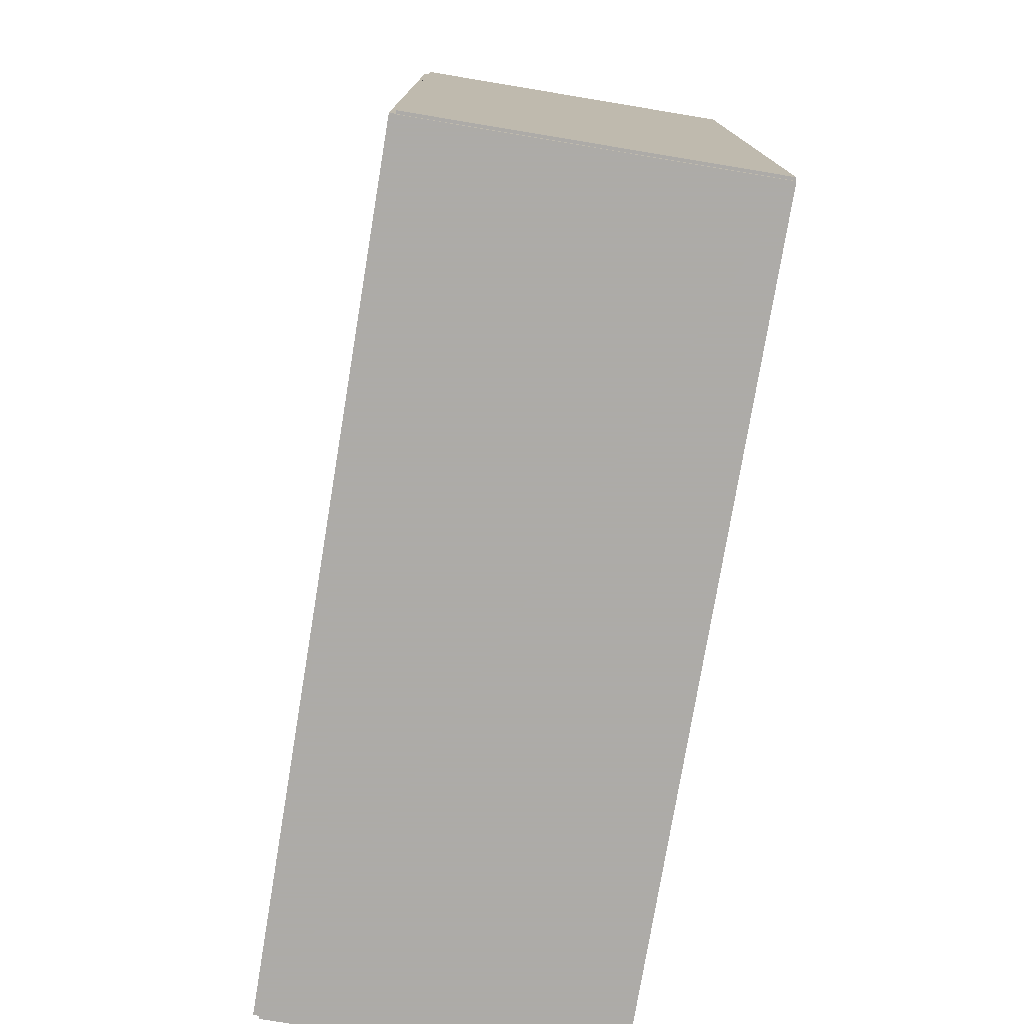
<metadata>
{"format":"obj","ext":"obj","renderer":"f3d","projection":"perspective","resolution":1024,"background":"white","views":[{"elev":-76.5,"azim":-9.4,"up":"+Z"}]}
</metadata>
<code>
v -0.08056 -0.1966 -0.002696
v -0.08056 -0.1966 0.002696
v -0.08056 0.1966 -0.002696
v -0.08056 0.1966 0.002696
v 0.08056 -0.1966 -0.002696
v 0.08056 -0.1966 0.002696
v 0.08056 0.1966 -0.002696
v 0.08056 0.1966 0.002696
v -0.07787 -0.1966 0
v -0.08326 -0.1966 0
v -0.07787 0.1966 0
v -0.08326 0.1966 0
v -0.07787 -0.1966 0.375
v -0.08326 -0.1966 0.375
v -0.07787 0.1966 0.375
v -0.08326 0.1966 0.375
v -0.08056 -0.1966 0.1848
v -0.08056 -0.1966 0.1902
v -0.08056 0.1966 0.1848
v -0.08056 0.1966 0.1902
v 0.08056 -0.1966 0.1848
v 0.08056 -0.1966 0.1902
v 0.08056 0.1966 0.1848
v 0.08056 0.1966 0.1902
v -0.08056 0.1952 0.375
v -0.08056 0.198 0.375
v -0.08056 0.1952 0
v -0.08056 0.198 0
v 0.08056 0.1952 0.375
v 0.08056 0.198 0.375
v 0.08056 0.1952 0
v 0.08056 0.198 0
v -0.08056 -0.1952 0
v -0.08056 -0.198 0
v -0.08056 -0.1952 0.375
v -0.08056 -0.198 0.375
v 0.08056 -0.1952 0
v 0.08056 -0.198 0
v 0.08056 -0.1952 0.375
v 0.08056 -0.198 0.375
v -0.08056 -0.1966 0.3723
v -0.08056 -0.1966 0.3777
v -0.08056 0.1966 0.3723
v -0.08056 0.1966 0.3777
v 0.08056 -0.1966 0.3723
v 0.08056 -0.1966 0.3777
v 0.08056 0.1966 0.3723
v 0.08056 0.1966 0.3777
v -0.003496 0.06299 0.005393
v 0.02833 0.06299 0.005393
v 0.02833 0.06299 0.05787
v -0.003496 0.06299 0.05787
v 0.02772 0.0692 0.005393
v 0.02772 0.0692 0.05787
v 0.02591 0.07517 0.005393
v 0.02591 0.07517 0.05787
v 0.02297 0.08068 0.005393
v 0.02297 0.08068 0.05787
v 0.01901 0.0855 0.005393
v 0.01901 0.0855 0.05787
v 0.01419 0.08946 0.005393
v 0.01419 0.08946 0.05787
v 0.008683 0.0924 0.005393
v 0.008683 0.0924 0.05787
v 0.002713 0.09421 0.005393
v 0.002713 0.09421 0.05787
v -0.003496 0.09482 0.005393
v -0.003496 0.09482 0.05787
v -0.009705 0.09421 0.005393
v -0.009705 0.09421 0.05787
v -0.01568 0.0924 0.005393
v -0.01568 0.0924 0.05787
v -0.02118 0.08946 0.005393
v -0.02118 0.08946 0.05787
v -0.026 0.0855 0.005393
v -0.026 0.0855 0.05787
v -0.02996 0.08068 0.005393
v -0.02996 0.08068 0.05787
v -0.0329 0.07517 0.005393
v -0.0329 0.07517 0.05787
v -0.03471 0.0692 0.005393
v -0.03471 0.0692 0.05787
v -0.03532 0.06299 0.005393
v -0.03532 0.06299 0.05787
v -0.03471 0.05679 0.005393
v -0.03471 0.05679 0.05787
v -0.0329 0.05082 0.005393
v -0.0329 0.05082 0.05787
v -0.02996 0.04531 0.005393
v -0.02996 0.04531 0.05787
v -0.026 0.04049 0.005393
v -0.026 0.04049 0.05787
v -0.02118 0.03653 0.005393
v -0.02118 0.03653 0.05787
v -0.01568 0.03359 0.005393
v -0.01568 0.03359 0.05787
v -0.009705 0.03178 0.005393
v -0.009705 0.03178 0.05787
v -0.003496 0.03117 0.005393
v -0.003496 0.03117 0.05787
v 0.002713 0.03178 0.005393
v 0.002713 0.03178 0.05787
v 0.008683 0.03359 0.005393
v 0.008683 0.03359 0.05787
v 0.01419 0.03653 0.005393
v 0.01419 0.03653 0.05787
v 0.01901 0.04049 0.005393
v 0.01901 0.04049 0.05787
v 0.02297 0.04531 0.005393
v 0.02297 0.04531 0.05787
v 0.02591 0.05082 0.005393
v 0.02591 0.05082 0.05787
v 0.02772 0.05679 0.005393
v 0.02772 0.05679 0.05787
v -0.001022 -0.0358 0.005393
v 0.0193 -0.0358 0.005393
v 0.0193 -0.0358 0.08305
v -0.001022 -0.0358 0.08305
v 0.01891 -0.03184 0.005393
v 0.01891 -0.03184 0.08305
v 0.01775 -0.02802 0.005393
v 0.01775 -0.02802 0.08305
v 0.01587 -0.02451 0.005393
v 0.01587 -0.02451 0.08305
v 0.01335 -0.02143 0.005393
v 0.01335 -0.02143 0.08305
v 0.01027 -0.0189 0.005393
v 0.01027 -0.0189 0.08305
v 0.006754 -0.01703 0.005393
v 0.006754 -0.01703 0.08305
v 0.002942 -0.01587 0.005393
v 0.002942 -0.01587 0.08305
v -0.001022 -0.01548 0.005393
v -0.001022 -0.01548 0.08305
v -0.004986 -0.01587 0.005393
v -0.004986 -0.01587 0.08305
v -0.008798 -0.01703 0.005393
v -0.008798 -0.01703 0.08305
v -0.01231 -0.0189 0.005393
v -0.01231 -0.0189 0.08305
v -0.01539 -0.02143 0.005393
v -0.01539 -0.02143 0.08305
v -0.01792 -0.02451 0.005393
v -0.01792 -0.02451 0.08305
v -0.0198 -0.02802 0.005393
v -0.0198 -0.02802 0.08305
v -0.02095 -0.03184 0.005393
v -0.02095 -0.03184 0.08305
v -0.02134 -0.0358 0.005393
v -0.02134 -0.0358 0.08305
v -0.02095 -0.03976 0.005393
v -0.02095 -0.03976 0.08305
v -0.0198 -0.04358 0.005393
v -0.0198 -0.04358 0.08305
v -0.01792 -0.04709 0.005393
v -0.01792 -0.04709 0.08305
v -0.01539 -0.05017 0.005393
v -0.01539 -0.05017 0.08305
v -0.01231 -0.0527 0.005393
v -0.01231 -0.0527 0.08305
v -0.008798 -0.05457 0.005393
v -0.008798 -0.05457 0.08305
v -0.004986 -0.05573 0.005393
v -0.004986 -0.05573 0.08305
v -0.001022 -0.05612 0.005393
v -0.001022 -0.05612 0.08305
v 0.002942 -0.05573 0.005393
v 0.002942 -0.05573 0.08305
v 0.006754 -0.05457 0.005393
v 0.006754 -0.05457 0.08305
v 0.01027 -0.0527 0.005393
v 0.01027 -0.0527 0.08305
v 0.01335 -0.05017 0.005393
v 0.01335 -0.05017 0.08305
v 0.01587 -0.04709 0.005393
v 0.01587 -0.04709 0.08305
v 0.01775 -0.04358 0.005393
v 0.01775 -0.04358 0.08305
v 0.01891 -0.03976 0.005393
v 0.01891 -0.03976 0.08305
v 0.01819 -0.1662 0.005393
v 0.04721 -0.1662 0.005393
v 0.04721 -0.1662 0.08719
v 0.01819 -0.1662 0.08719
v 0.04666 -0.1605 0.005393
v 0.04666 -0.1605 0.08719
v 0.045 -0.1551 0.005393
v 0.045 -0.1551 0.08719
v 0.04232 -0.1501 0.005393
v 0.04232 -0.1501 0.08719
v 0.03871 -0.1457 0.005393
v 0.03871 -0.1457 0.08719
v 0.03431 -0.142 0.005393
v 0.03431 -0.142 0.08719
v 0.0293 -0.1394 0.005393
v 0.0293 -0.1394 0.08719
v 0.02385 -0.1377 0.005393
v 0.02385 -0.1377 0.08719
v 0.01819 -0.1372 0.005393
v 0.01819 -0.1372 0.08719
v 0.01252 -0.1377 0.005393
v 0.01252 -0.1377 0.08719
v 0.00708 -0.1394 0.005393
v 0.00708 -0.1394 0.08719
v 0.002062 -0.142 0.005393
v 0.002062 -0.142 0.08719
v -0.002337 -0.1457 0.005393
v -0.002337 -0.1457 0.08719
v -0.005946 -0.1501 0.005393
v -0.005946 -0.1501 0.08719
v -0.008629 -0.1551 0.005393
v -0.008629 -0.1551 0.08719
v -0.01028 -0.1605 0.005393
v -0.01028 -0.1605 0.08719
v -0.01084 -0.1662 0.005393
v -0.01084 -0.1662 0.08719
v -0.01028 -0.1718 0.005393
v -0.01028 -0.1718 0.08719
v -0.008629 -0.1773 0.005393
v -0.008629 -0.1773 0.08719
v -0.005946 -0.1823 0.005393
v -0.005946 -0.1823 0.08719
v -0.002337 -0.1867 0.005393
v -0.002337 -0.1867 0.08719
v 0.002062 -0.1903 0.005393
v 0.002062 -0.1903 0.08719
v 0.00708 -0.193 0.005393
v 0.00708 -0.193 0.08719
v 0.01252 -0.1946 0.005393
v 0.01252 -0.1946 0.08719
v 0.01819 -0.1952 0.005393
v 0.01819 -0.1952 0.08719
v 0.02385 -0.1946 0.005393
v 0.02385 -0.1946 0.08719
v 0.0293 -0.193 0.005393
v 0.0293 -0.193 0.08719
v 0.03431 -0.1903 0.005393
v 0.03431 -0.1903 0.08719
v 0.03871 -0.1867 0.005393
v 0.03871 -0.1867 0.08719
v 0.04232 -0.1823 0.005393
v 0.04232 -0.1823 0.08719
v 0.045 -0.1773 0.005393
v 0.045 -0.1773 0.08719
v 0.04666 -0.1718 0.005393
v 0.04666 -0.1718 0.08719
v 0.01819 -0.1662 0.08719
v 0.04721 -0.1662 0.08719
v 0.04721 -0.1662 0.169
v 0.01819 -0.1662 0.169
v 0.04666 -0.1605 0.08719
v 0.04666 -0.1605 0.169
v 0.045 -0.1551 0.08719
v 0.045 -0.1551 0.169
v 0.04232 -0.1501 0.08719
v 0.04232 -0.1501 0.169
v 0.03871 -0.1457 0.08719
v 0.03871 -0.1457 0.169
v 0.03431 -0.142 0.08719
v 0.03431 -0.142 0.169
v 0.0293 -0.1394 0.08719
v 0.0293 -0.1394 0.169
v 0.02385 -0.1377 0.08719
v 0.02385 -0.1377 0.169
v 0.01819 -0.1372 0.08719
v 0.01819 -0.1372 0.169
v 0.01252 -0.1377 0.08719
v 0.01252 -0.1377 0.169
v 0.00708 -0.1394 0.08719
v 0.00708 -0.1394 0.169
v 0.002062 -0.142 0.08719
v 0.002062 -0.142 0.169
v -0.002337 -0.1457 0.08719
v -0.002337 -0.1457 0.169
v -0.005946 -0.1501 0.08719
v -0.005946 -0.1501 0.169
v -0.008629 -0.1551 0.08719
v -0.008629 -0.1551 0.169
v -0.01028 -0.1605 0.08719
v -0.01028 -0.1605 0.169
v -0.01084 -0.1662 0.08719
v -0.01084 -0.1662 0.169
v -0.01028 -0.1718 0.08719
v -0.01028 -0.1718 0.169
v -0.008629 -0.1773 0.08719
v -0.008629 -0.1773 0.169
v -0.005946 -0.1823 0.08719
v -0.005946 -0.1823 0.169
v -0.002337 -0.1867 0.08719
v -0.002337 -0.1867 0.169
v 0.002062 -0.1903 0.08719
v 0.002062 -0.1903 0.169
v 0.00708 -0.193 0.08719
v 0.00708 -0.193 0.169
v 0.01252 -0.1946 0.08719
v 0.01252 -0.1946 0.169
v 0.01819 -0.1952 0.08719
v 0.01819 -0.1952 0.169
v 0.02385 -0.1946 0.08719
v 0.02385 -0.1946 0.169
v 0.0293 -0.193 0.08719
v 0.0293 -0.193 0.169
v 0.03431 -0.1903 0.08719
v 0.03431 -0.1903 0.169
v 0.03871 -0.1867 0.08719
v 0.03871 -0.1867 0.169
v 0.04232 -0.1823 0.08719
v 0.04232 -0.1823 0.169
v 0.045 -0.1773 0.08719
v 0.045 -0.1773 0.169
v 0.04666 -0.1718 0.08719
v 0.04666 -0.1718 0.169
v -0.02691 -0.1555 0.1929
v -0.00376 -0.1555 0.1929
v -0.00376 -0.1555 0.2782
v -0.02691 -0.1555 0.2782
v -0.004205 -0.151 0.1929
v -0.004205 -0.151 0.2782
v -0.005522 -0.1467 0.1929
v -0.005522 -0.1467 0.2782
v -0.007662 -0.1427 0.1929
v -0.007662 -0.1427 0.2782
v -0.01054 -0.1392 0.1929
v -0.01054 -0.1392 0.2782
v -0.01405 -0.1363 0.1929
v -0.01405 -0.1363 0.2782
v -0.01805 -0.1341 0.1929
v -0.01805 -0.1341 0.2782
v -0.0224 -0.1328 0.1929
v -0.0224 -0.1328 0.2782
v -0.02691 -0.1324 0.1929
v -0.02691 -0.1324 0.2782
v -0.03143 -0.1328 0.1929
v -0.03143 -0.1328 0.2782
v -0.03577 -0.1341 0.1929
v -0.03577 -0.1341 0.2782
v -0.03978 -0.1363 0.1929
v -0.03978 -0.1363 0.2782
v -0.04328 -0.1392 0.1929
v -0.04328 -0.1392 0.2782
v -0.04616 -0.1427 0.1929
v -0.04616 -0.1427 0.2782
v -0.0483 -0.1467 0.1929
v -0.0483 -0.1467 0.2782
v -0.04962 -0.151 0.1929
v -0.04962 -0.151 0.2782
v -0.05006 -0.1555 0.1929
v -0.05006 -0.1555 0.2782
v -0.04962 -0.16 0.1929
v -0.04962 -0.16 0.2782
v -0.0483 -0.1644 0.1929
v -0.0483 -0.1644 0.2782
v -0.04616 -0.1684 0.1929
v -0.04616 -0.1684 0.2782
v -0.04328 -0.1719 0.1929
v -0.04328 -0.1719 0.2782
v -0.03978 -0.1748 0.1929
v -0.03978 -0.1748 0.2782
v -0.03577 -0.1769 0.1929
v -0.03577 -0.1769 0.2782
v -0.03143 -0.1782 0.1929
v -0.03143 -0.1782 0.2782
v -0.02691 -0.1787 0.1929
v -0.02691 -0.1787 0.2782
v -0.0224 -0.1782 0.1929
v -0.0224 -0.1782 0.2782
v -0.01805 -0.1769 0.1929
v -0.01805 -0.1769 0.2782
v -0.01405 -0.1748 0.1929
v -0.01405 -0.1748 0.2782
v -0.01054 -0.1719 0.1929
v -0.01054 -0.1719 0.2782
v -0.007662 -0.1684 0.1929
v -0.007662 -0.1684 0.2782
v -0.005522 -0.1644 0.1929
v -0.005522 -0.1644 0.2782
v -0.004205 -0.16 0.1929
v -0.004205 -0.16 0.2782
f 2 4 1
f 5 2 1
f 1 4 3
f 3 5 1
f 2 8 4
f 6 2 5
f 6 8 2
f 4 8 3
f 7 5 3
f 3 8 7
f 7 6 5
f 8 6 7
f 10 12 9
f 13 10 9
f 9 12 11
f 11 13 9
f 10 16 12
f 14 10 13
f 14 16 10
f 12 16 11
f 15 13 11
f 11 16 15
f 15 14 13
f 16 14 15
f 18 20 17
f 21 18 17
f 17 20 19
f 19 21 17
f 18 24 20
f 22 18 21
f 22 24 18
f 20 24 19
f 23 21 19
f 19 24 23
f 23 22 21
f 24 22 23
f 26 28 25
f 29 26 25
f 25 28 27
f 27 29 25
f 26 32 28
f 30 26 29
f 30 32 26
f 28 32 27
f 31 29 27
f 27 32 31
f 31 30 29
f 32 30 31
f 34 36 33
f 37 34 33
f 33 36 35
f 35 37 33
f 34 40 36
f 38 34 37
f 38 40 34
f 36 40 35
f 39 37 35
f 35 40 39
f 39 38 37
f 40 38 39
f 42 44 41
f 45 42 41
f 41 44 43
f 43 45 41
f 42 48 44
f 46 42 45
f 46 48 42
f 44 48 43
f 47 45 43
f 43 48 47
f 47 46 45
f 48 46 47
f 50 49 53
f 50 53 51
f 51 53 54
f 51 54 52
f 53 49 55
f 53 55 54
f 54 55 56
f 54 56 52
f 55 49 57
f 55 57 56
f 56 57 58
f 56 58 52
f 57 49 59
f 57 59 58
f 58 59 60
f 58 60 52
f 59 49 61
f 59 61 60
f 60 61 62
f 60 62 52
f 61 49 63
f 61 63 62
f 62 63 64
f 62 64 52
f 63 49 65
f 63 65 64
f 64 65 66
f 64 66 52
f 65 49 67
f 65 67 66
f 66 67 68
f 66 68 52
f 67 49 69
f 67 69 68
f 68 69 70
f 68 70 52
f 69 49 71
f 69 71 70
f 70 71 72
f 70 72 52
f 71 49 73
f 71 73 72
f 72 73 74
f 72 74 52
f 73 49 75
f 73 75 74
f 74 75 76
f 74 76 52
f 75 49 77
f 75 77 76
f 76 77 78
f 76 78 52
f 77 49 79
f 77 79 78
f 78 79 80
f 78 80 52
f 79 49 81
f 79 81 80
f 80 81 82
f 80 82 52
f 81 49 83
f 81 83 82
f 82 83 84
f 82 84 52
f 83 49 85
f 83 85 84
f 84 85 86
f 84 86 52
f 85 49 87
f 85 87 86
f 86 87 88
f 86 88 52
f 87 49 89
f 87 89 88
f 88 89 90
f 88 90 52
f 89 49 91
f 89 91 90
f 90 91 92
f 90 92 52
f 91 49 93
f 91 93 92
f 92 93 94
f 92 94 52
f 93 49 95
f 93 95 94
f 94 95 96
f 94 96 52
f 95 49 97
f 95 97 96
f 96 97 98
f 96 98 52
f 97 49 99
f 97 99 98
f 98 99 100
f 98 100 52
f 99 49 101
f 99 101 100
f 100 101 102
f 100 102 52
f 101 49 103
f 101 103 102
f 102 103 104
f 102 104 52
f 103 49 105
f 103 105 104
f 104 105 106
f 104 106 52
f 105 49 107
f 105 107 106
f 106 107 108
f 106 108 52
f 107 49 109
f 107 109 108
f 108 109 110
f 108 110 52
f 109 49 111
f 109 111 110
f 110 111 112
f 110 112 52
f 111 49 113
f 111 113 112
f 112 113 114
f 112 114 52
f 113 49 50
f 113 50 114
f 114 50 51
f 114 51 52
f 116 115 119
f 116 119 117
f 117 119 120
f 117 120 118
f 119 115 121
f 119 121 120
f 120 121 122
f 120 122 118
f 121 115 123
f 121 123 122
f 122 123 124
f 122 124 118
f 123 115 125
f 123 125 124
f 124 125 126
f 124 126 118
f 125 115 127
f 125 127 126
f 126 127 128
f 126 128 118
f 127 115 129
f 127 129 128
f 128 129 130
f 128 130 118
f 129 115 131
f 129 131 130
f 130 131 132
f 130 132 118
f 131 115 133
f 131 133 132
f 132 133 134
f 132 134 118
f 133 115 135
f 133 135 134
f 134 135 136
f 134 136 118
f 135 115 137
f 135 137 136
f 136 137 138
f 136 138 118
f 137 115 139
f 137 139 138
f 138 139 140
f 138 140 118
f 139 115 141
f 139 141 140
f 140 141 142
f 140 142 118
f 141 115 143
f 141 143 142
f 142 143 144
f 142 144 118
f 143 115 145
f 143 145 144
f 144 145 146
f 144 146 118
f 145 115 147
f 145 147 146
f 146 147 148
f 146 148 118
f 147 115 149
f 147 149 148
f 148 149 150
f 148 150 118
f 149 115 151
f 149 151 150
f 150 151 152
f 150 152 118
f 151 115 153
f 151 153 152
f 152 153 154
f 152 154 118
f 153 115 155
f 153 155 154
f 154 155 156
f 154 156 118
f 155 115 157
f 155 157 156
f 156 157 158
f 156 158 118
f 157 115 159
f 157 159 158
f 158 159 160
f 158 160 118
f 159 115 161
f 159 161 160
f 160 161 162
f 160 162 118
f 161 115 163
f 161 163 162
f 162 163 164
f 162 164 118
f 163 115 165
f 163 165 164
f 164 165 166
f 164 166 118
f 165 115 167
f 165 167 166
f 166 167 168
f 166 168 118
f 167 115 169
f 167 169 168
f 168 169 170
f 168 170 118
f 169 115 171
f 169 171 170
f 170 171 172
f 170 172 118
f 171 115 173
f 171 173 172
f 172 173 174
f 172 174 118
f 173 115 175
f 173 175 174
f 174 175 176
f 174 176 118
f 175 115 177
f 175 177 176
f 176 177 178
f 176 178 118
f 177 115 179
f 177 179 178
f 178 179 180
f 178 180 118
f 179 115 116
f 179 116 180
f 180 116 117
f 180 117 118
f 182 181 185
f 182 185 183
f 183 185 186
f 183 186 184
f 185 181 187
f 185 187 186
f 186 187 188
f 186 188 184
f 187 181 189
f 187 189 188
f 188 189 190
f 188 190 184
f 189 181 191
f 189 191 190
f 190 191 192
f 190 192 184
f 191 181 193
f 191 193 192
f 192 193 194
f 192 194 184
f 193 181 195
f 193 195 194
f 194 195 196
f 194 196 184
f 195 181 197
f 195 197 196
f 196 197 198
f 196 198 184
f 197 181 199
f 197 199 198
f 198 199 200
f 198 200 184
f 199 181 201
f 199 201 200
f 200 201 202
f 200 202 184
f 201 181 203
f 201 203 202
f 202 203 204
f 202 204 184
f 203 181 205
f 203 205 204
f 204 205 206
f 204 206 184
f 205 181 207
f 205 207 206
f 206 207 208
f 206 208 184
f 207 181 209
f 207 209 208
f 208 209 210
f 208 210 184
f 209 181 211
f 209 211 210
f 210 211 212
f 210 212 184
f 211 181 213
f 211 213 212
f 212 213 214
f 212 214 184
f 213 181 215
f 213 215 214
f 214 215 216
f 214 216 184
f 215 181 217
f 215 217 216
f 216 217 218
f 216 218 184
f 217 181 219
f 217 219 218
f 218 219 220
f 218 220 184
f 219 181 221
f 219 221 220
f 220 221 222
f 220 222 184
f 221 181 223
f 221 223 222
f 222 223 224
f 222 224 184
f 223 181 225
f 223 225 224
f 224 225 226
f 224 226 184
f 225 181 227
f 225 227 226
f 226 227 228
f 226 228 184
f 227 181 229
f 227 229 228
f 228 229 230
f 228 230 184
f 229 181 231
f 229 231 230
f 230 231 232
f 230 232 184
f 231 181 233
f 231 233 232
f 232 233 234
f 232 234 184
f 233 181 235
f 233 235 234
f 234 235 236
f 234 236 184
f 235 181 237
f 235 237 236
f 236 237 238
f 236 238 184
f 237 181 239
f 237 239 238
f 238 239 240
f 238 240 184
f 239 181 241
f 239 241 240
f 240 241 242
f 240 242 184
f 241 181 243
f 241 243 242
f 242 243 244
f 242 244 184
f 243 181 245
f 243 245 244
f 244 245 246
f 244 246 184
f 245 181 182
f 245 182 246
f 246 182 183
f 246 183 184
f 248 247 251
f 248 251 249
f 249 251 252
f 249 252 250
f 251 247 253
f 251 253 252
f 252 253 254
f 252 254 250
f 253 247 255
f 253 255 254
f 254 255 256
f 254 256 250
f 255 247 257
f 255 257 256
f 256 257 258
f 256 258 250
f 257 247 259
f 257 259 258
f 258 259 260
f 258 260 250
f 259 247 261
f 259 261 260
f 260 261 262
f 260 262 250
f 261 247 263
f 261 263 262
f 262 263 264
f 262 264 250
f 263 247 265
f 263 265 264
f 264 265 266
f 264 266 250
f 265 247 267
f 265 267 266
f 266 267 268
f 266 268 250
f 267 247 269
f 267 269 268
f 268 269 270
f 268 270 250
f 269 247 271
f 269 271 270
f 270 271 272
f 270 272 250
f 271 247 273
f 271 273 272
f 272 273 274
f 272 274 250
f 273 247 275
f 273 275 274
f 274 275 276
f 274 276 250
f 275 247 277
f 275 277 276
f 276 277 278
f 276 278 250
f 277 247 279
f 277 279 278
f 278 279 280
f 278 280 250
f 279 247 281
f 279 281 280
f 280 281 282
f 280 282 250
f 281 247 283
f 281 283 282
f 282 283 284
f 282 284 250
f 283 247 285
f 283 285 284
f 284 285 286
f 284 286 250
f 285 247 287
f 285 287 286
f 286 287 288
f 286 288 250
f 287 247 289
f 287 289 288
f 288 289 290
f 288 290 250
f 289 247 291
f 289 291 290
f 290 291 292
f 290 292 250
f 291 247 293
f 291 293 292
f 292 293 294
f 292 294 250
f 293 247 295
f 293 295 294
f 294 295 296
f 294 296 250
f 295 247 297
f 295 297 296
f 296 297 298
f 296 298 250
f 297 247 299
f 297 299 298
f 298 299 300
f 298 300 250
f 299 247 301
f 299 301 300
f 300 301 302
f 300 302 250
f 301 247 303
f 301 303 302
f 302 303 304
f 302 304 250
f 303 247 305
f 303 305 304
f 304 305 306
f 304 306 250
f 305 247 307
f 305 307 306
f 306 307 308
f 306 308 250
f 307 247 309
f 307 309 308
f 308 309 310
f 308 310 250
f 309 247 311
f 309 311 310
f 310 311 312
f 310 312 250
f 311 247 248
f 311 248 312
f 312 248 249
f 312 249 250
f 314 313 317
f 314 317 315
f 315 317 318
f 315 318 316
f 317 313 319
f 317 319 318
f 318 319 320
f 318 320 316
f 319 313 321
f 319 321 320
f 320 321 322
f 320 322 316
f 321 313 323
f 321 323 322
f 322 323 324
f 322 324 316
f 323 313 325
f 323 325 324
f 324 325 326
f 324 326 316
f 325 313 327
f 325 327 326
f 326 327 328
f 326 328 316
f 327 313 329
f 327 329 328
f 328 329 330
f 328 330 316
f 329 313 331
f 329 331 330
f 330 331 332
f 330 332 316
f 331 313 333
f 331 333 332
f 332 333 334
f 332 334 316
f 333 313 335
f 333 335 334
f 334 335 336
f 334 336 316
f 335 313 337
f 335 337 336
f 336 337 338
f 336 338 316
f 337 313 339
f 337 339 338
f 338 339 340
f 338 340 316
f 339 313 341
f 339 341 340
f 340 341 342
f 340 342 316
f 341 313 343
f 341 343 342
f 342 343 344
f 342 344 316
f 343 313 345
f 343 345 344
f 344 345 346
f 344 346 316
f 345 313 347
f 345 347 346
f 346 347 348
f 346 348 316
f 347 313 349
f 347 349 348
f 348 349 350
f 348 350 316
f 349 313 351
f 349 351 350
f 350 351 352
f 350 352 316
f 351 313 353
f 351 353 352
f 352 353 354
f 352 354 316
f 353 313 355
f 353 355 354
f 354 355 356
f 354 356 316
f 355 313 357
f 355 357 356
f 356 357 358
f 356 358 316
f 357 313 359
f 357 359 358
f 358 359 360
f 358 360 316
f 359 313 361
f 359 361 360
f 360 361 362
f 360 362 316
f 361 313 363
f 361 363 362
f 362 363 364
f 362 364 316
f 363 313 365
f 363 365 364
f 364 365 366
f 364 366 316
f 365 313 367
f 365 367 366
f 366 367 368
f 366 368 316
f 367 313 369
f 367 369 368
f 368 369 370
f 368 370 316
f 369 313 371
f 369 371 370
f 370 371 372
f 370 372 316
f 371 313 373
f 371 373 372
f 372 373 374
f 372 374 316
f 373 313 375
f 373 375 374
f 374 375 376
f 374 376 316
f 375 313 377
f 375 377 376
f 376 377 378
f 376 378 316
f 377 313 314
f 377 314 378
f 378 314 315
f 378 315 316

</code>
